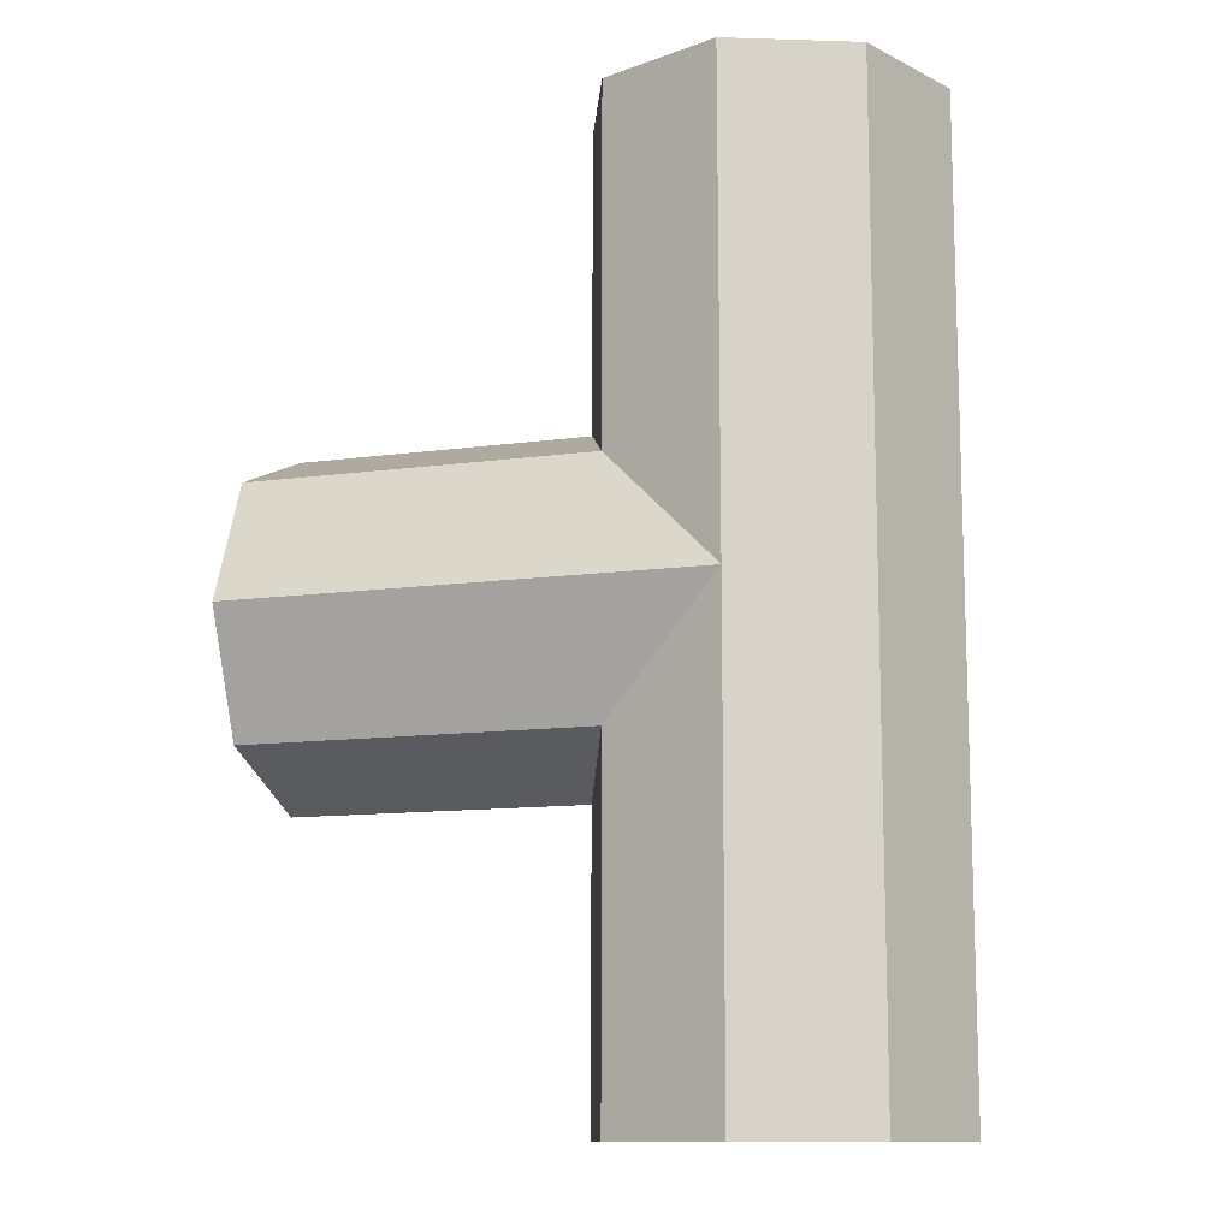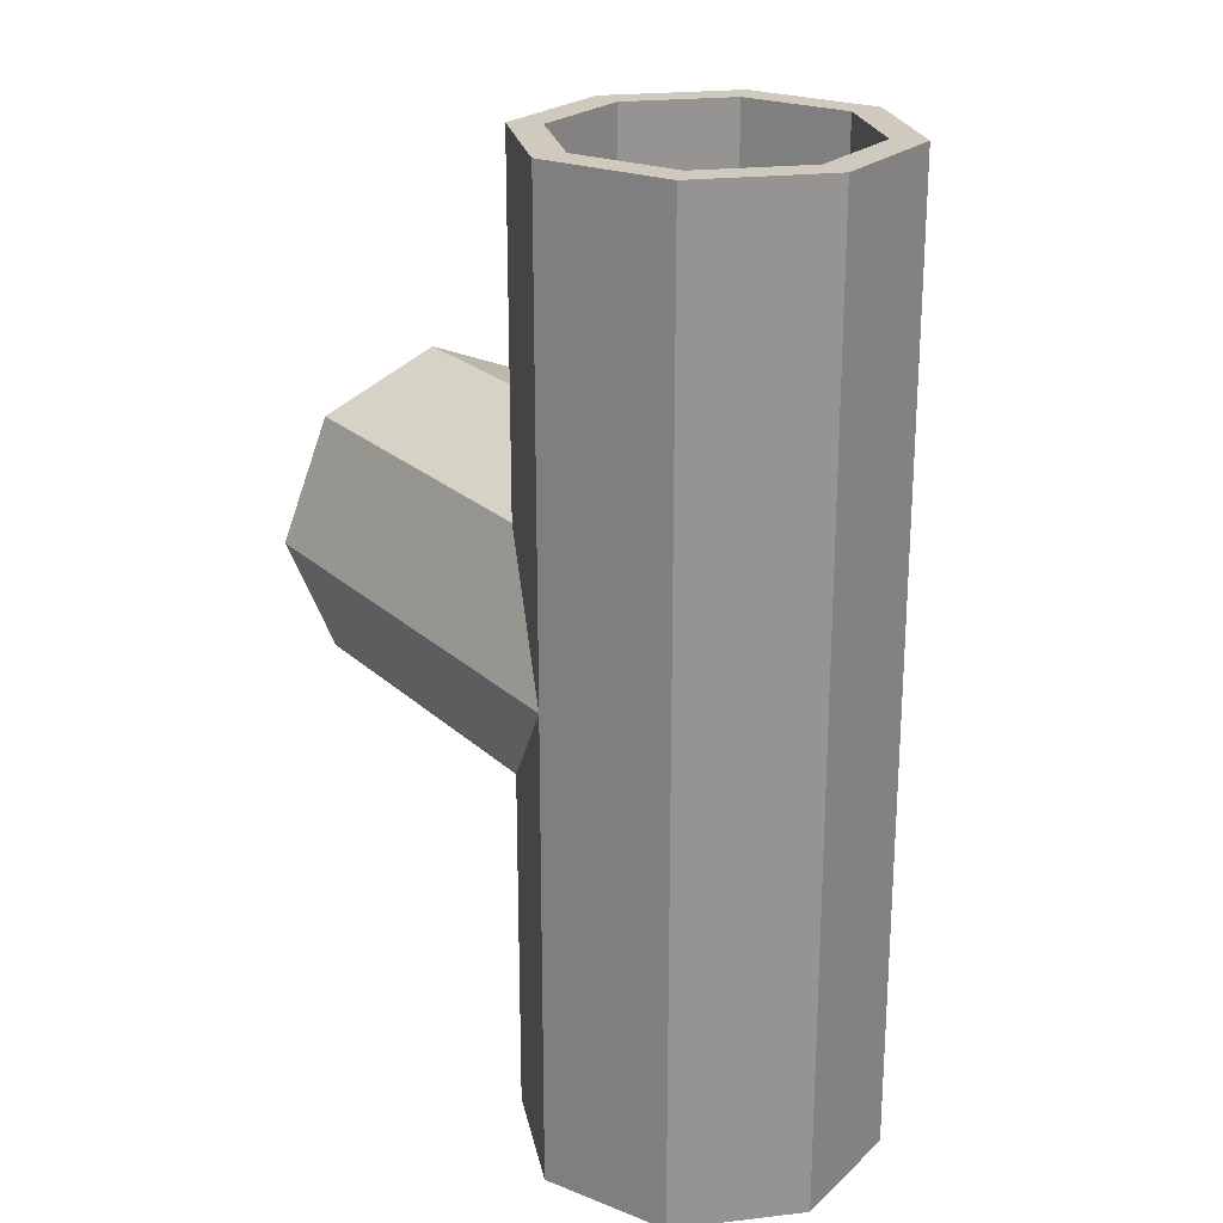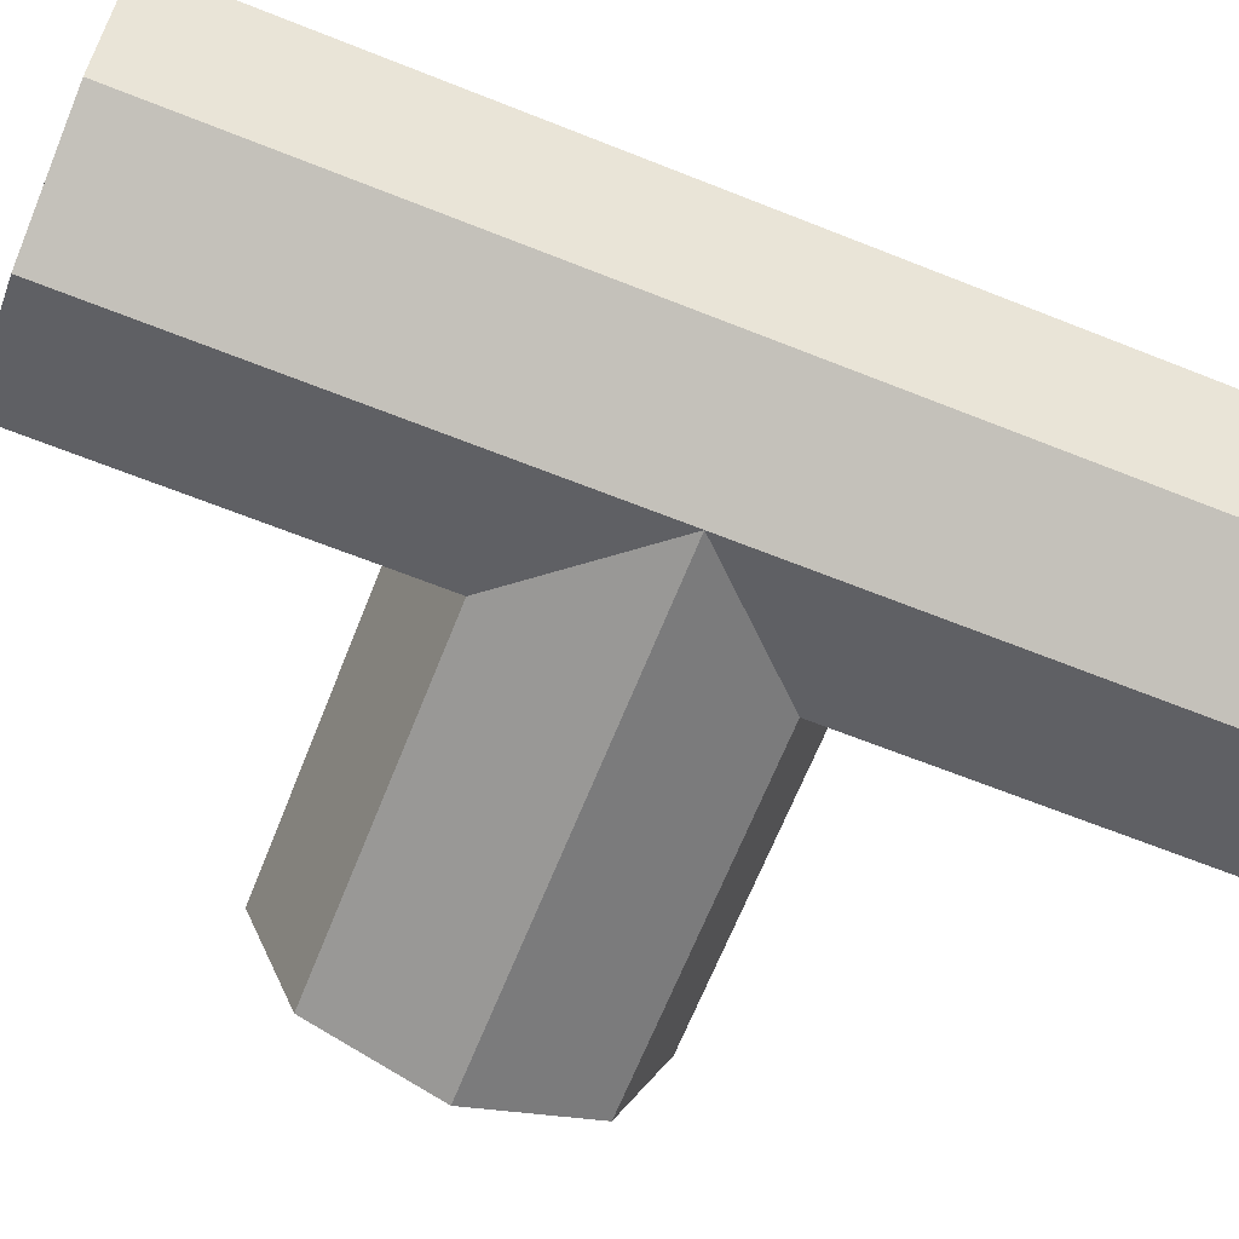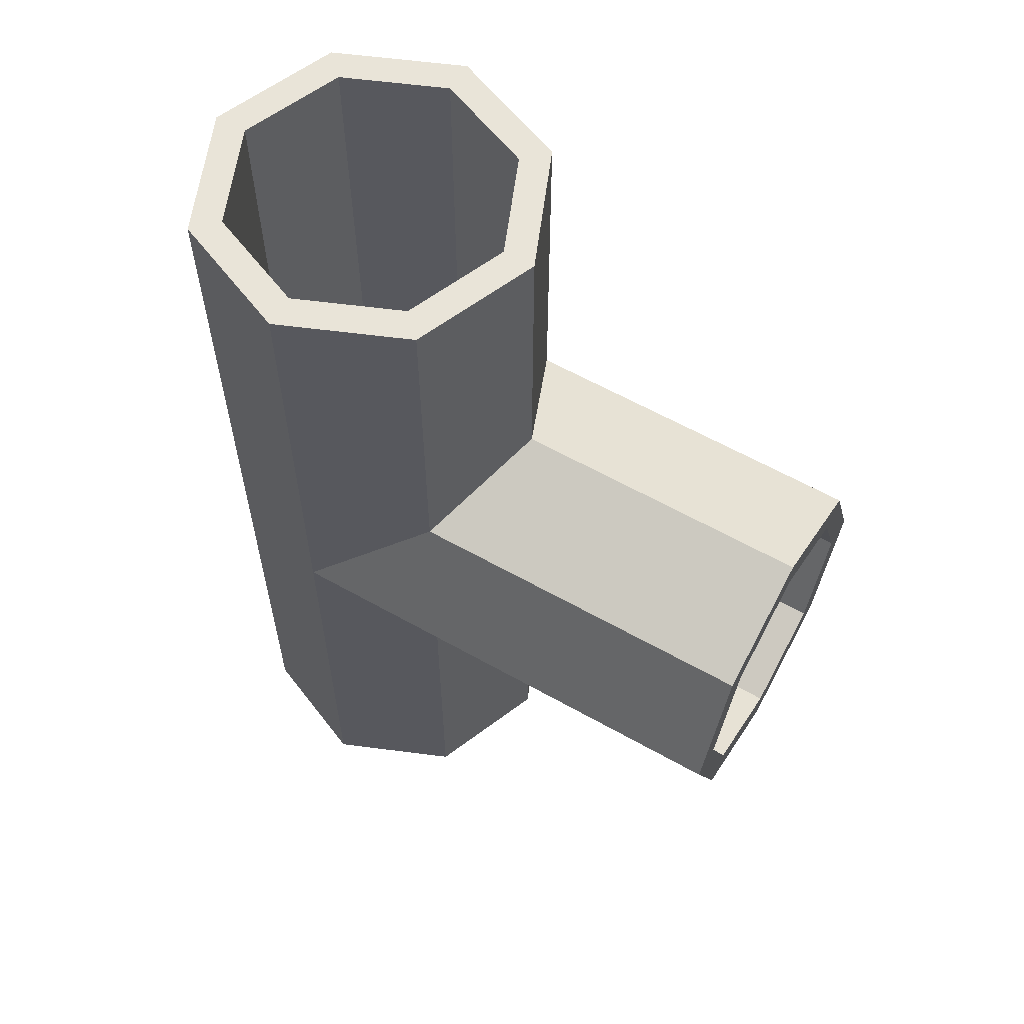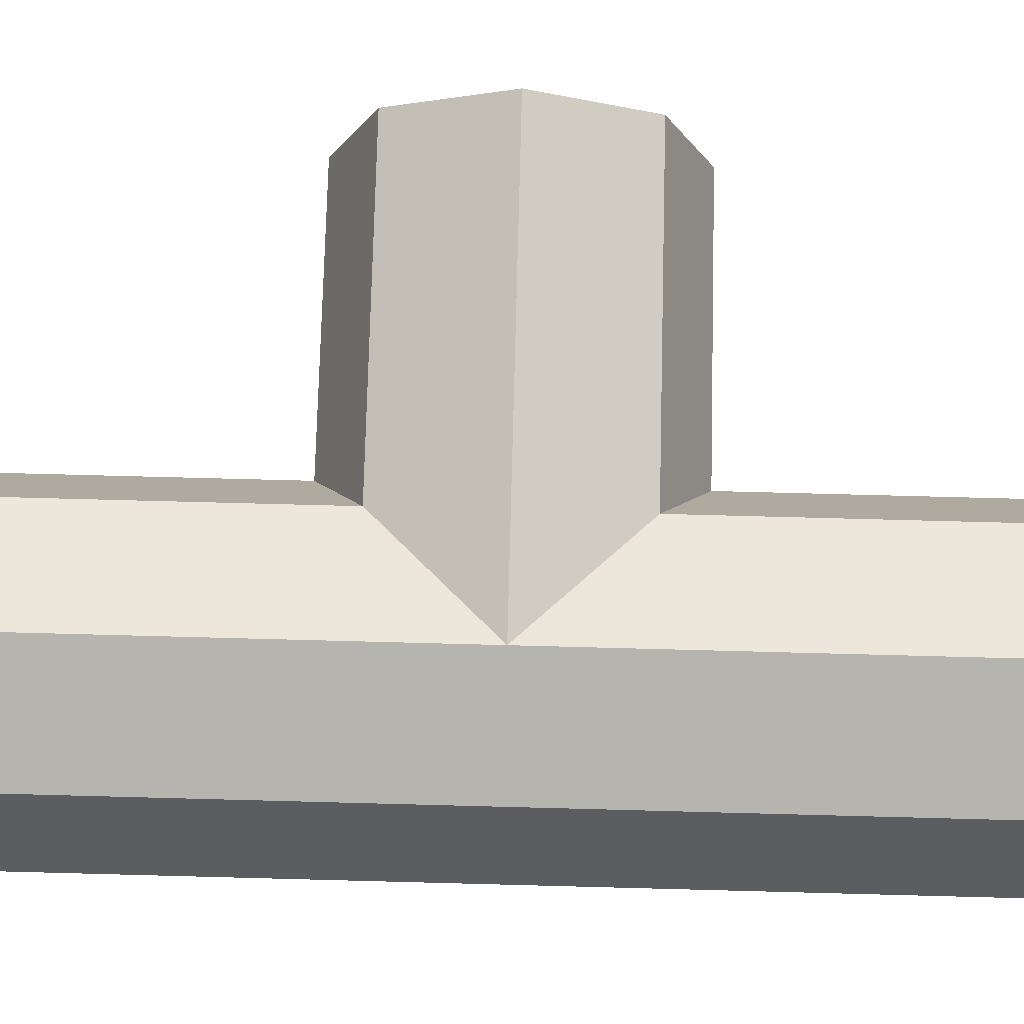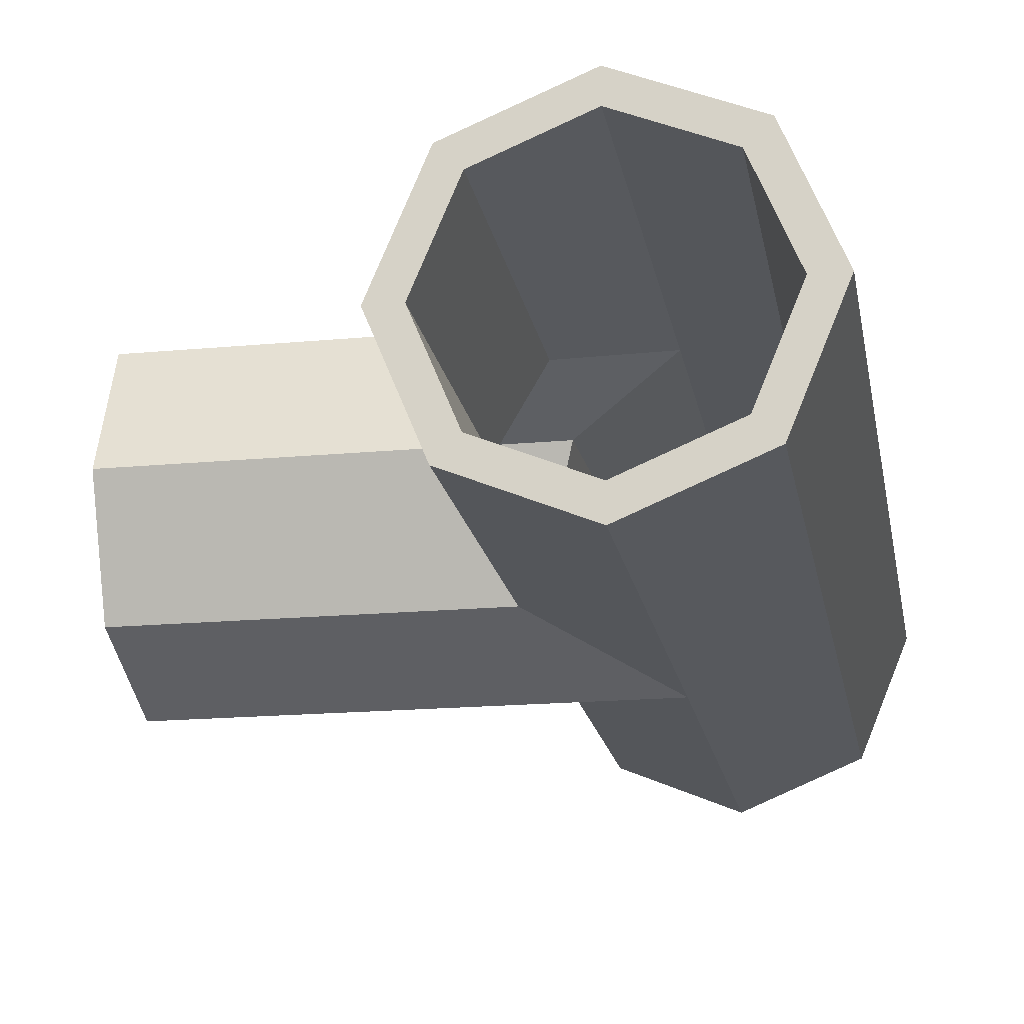
<metadata>
{"format":"obj","ext":"obj","renderer":"f3d","projection":"perspective","resolution":1024,"background":"white","views":[{"elev":-11.8,"azim":18.3,"up":"+Z"},{"elev":23.0,"azim":56.4,"up":"+Z"},{"elev":-66.4,"azim":68.3,"up":"+Y"},{"elev":60.5,"azim":-150.0,"up":"+Z"},{"elev":76.7,"azim":91.5,"up":"+Y"},{"elev":-18.4,"azim":10.2,"up":"+Y"}]}
</metadata>
<code>
g default
v -2.001 0 4
v -1.484 0.2145 4
v -2.001 0.1359 4
v -1.58 0.3106 4
v -1.269 0.7322 4
v -1.405 0.7322 4
v -1.484 1.25 4
v -1.58 1.154 4
v -2.001 1.329 4
v -2.001 1.464 4
v -2.519 0.2145 4
v -2.423 0.3106 4
v -2.734 0.7322 4
v -2.598 0.7322 4
v -2.519 1.25 4
v -2.423 1.154 4
v -4 0.7322 1.268
v -4 0.2145 1.482
v -4 0.7322 1.404
v -4 0.3106 1.578
v -4 -0 2
v -4 0.1359 2
v -4 0.2145 2.518
v -4 0.3106 2.422
v -4 0.7322 2.596
v -4 0.7322 2.732
v -4 1.25 1.482
v -4 1.154 1.578
v -4 1.464 2
v -4 1.329 2
v -4 1.154 2.422
v -4 1.25 2.518
v -2.001 0 0
v -2.519 0.2145 0
v -2.001 0.1359 0
v -2.423 0.3106 0
v -2.734 0.7322 0
v -2.598 0.7322 0
v -2.519 1.25 0
v -2.423 1.154 0
v -2.001 1.329 0
v -2.001 1.464 0
v -1.484 0.2145 0
v -1.58 0.3106 0
v -1.269 0.7322 0
v -1.405 0.7322 0
v -1.484 1.25 0
v -1.58 1.154 0
v -2 0.1359 2
v -2 0 2
v -1.484 0.2145 2
v -1.58 0.3106 2
v -1.269 0.7322 2
v -1.405 0.7322 2
v -1.484 1.25 2
v -1.58 1.154 2
v -2 1.329 2
v -2.001 1.464 2
v -2.519 0.2145 2.517
v -2.424 0.3106 2.421
v -2.734 0.7322 2.733
v -2.599 0.7322 2.597
v -2.519 1.25 2.517
v -2.423 1.154 2.421
v -2.603 0.7322 1.404
v -2.734 0.7322 1.267
v -2.519 0.2145 1.482
v -2.424 0.3106 1.579
v -2.519 1.25 1.482
v -2.471 1.154 1.578
g pipeSplit group1
f 3 1 2 4
f 4 2 5 6
f 6 5 7 8
f 9 8 7 10
f 11 1 3 12
f 13 11 12 14
f 15 13 14 16
f 9 10 15 16
f 19 17 18 20
f 20 18 21 22
f 22 21 23 24
f 25 24 23 26
f 27 17 19 28
f 29 27 28 30
f 29 30 31 32
f 32 31 25 26
f 35 33 34 36
f 36 34 37 38
f 38 37 39 40
f 41 40 39 42
f 43 33 35 44
f 45 43 44 46
f 47 45 46 48
f 41 42 47 48
f 1 50 51 2
f 4 52 49 3
f 2 51 53 5
f 6 54 52 4
f 5 53 55 7
f 8 56 54 6
f 9 57 56 8
f 7 55 58 10
f 11 59 50 1
f 3 49 60 12
f 13 61 59 11
f 12 60 62 14
f 15 63 61 13
f 14 62 64 16
f 10 58 63 15
f 16 64 57 9
f 17 66 67 18
f 20 68 65 19
f 18 67 50 21
f 22 49 68 20
f 21 50 59 23
f 24 60 49 22
f 25 62 60 24
f 23 59 61 26
f 27 69 66 17
f 19 65 70 28
f 29 58 69 27
f 28 70 57 30
f 30 57 64 31
f 32 63 58 29
f 31 64 62 25
f 26 61 63 32
f 33 50 67 34
f 36 68 49 35
f 34 67 66 37
f 38 65 68 36
f 37 66 69 39
f 40 70 65 38
f 41 57 70 40
f 39 69 58 42
f 43 51 50 33
f 35 49 52 44
f 45 53 51 43
f 44 52 54 46
f 47 55 53 45
f 46 54 56 48
f 42 58 55 47
f 48 56 57 41

</code>
